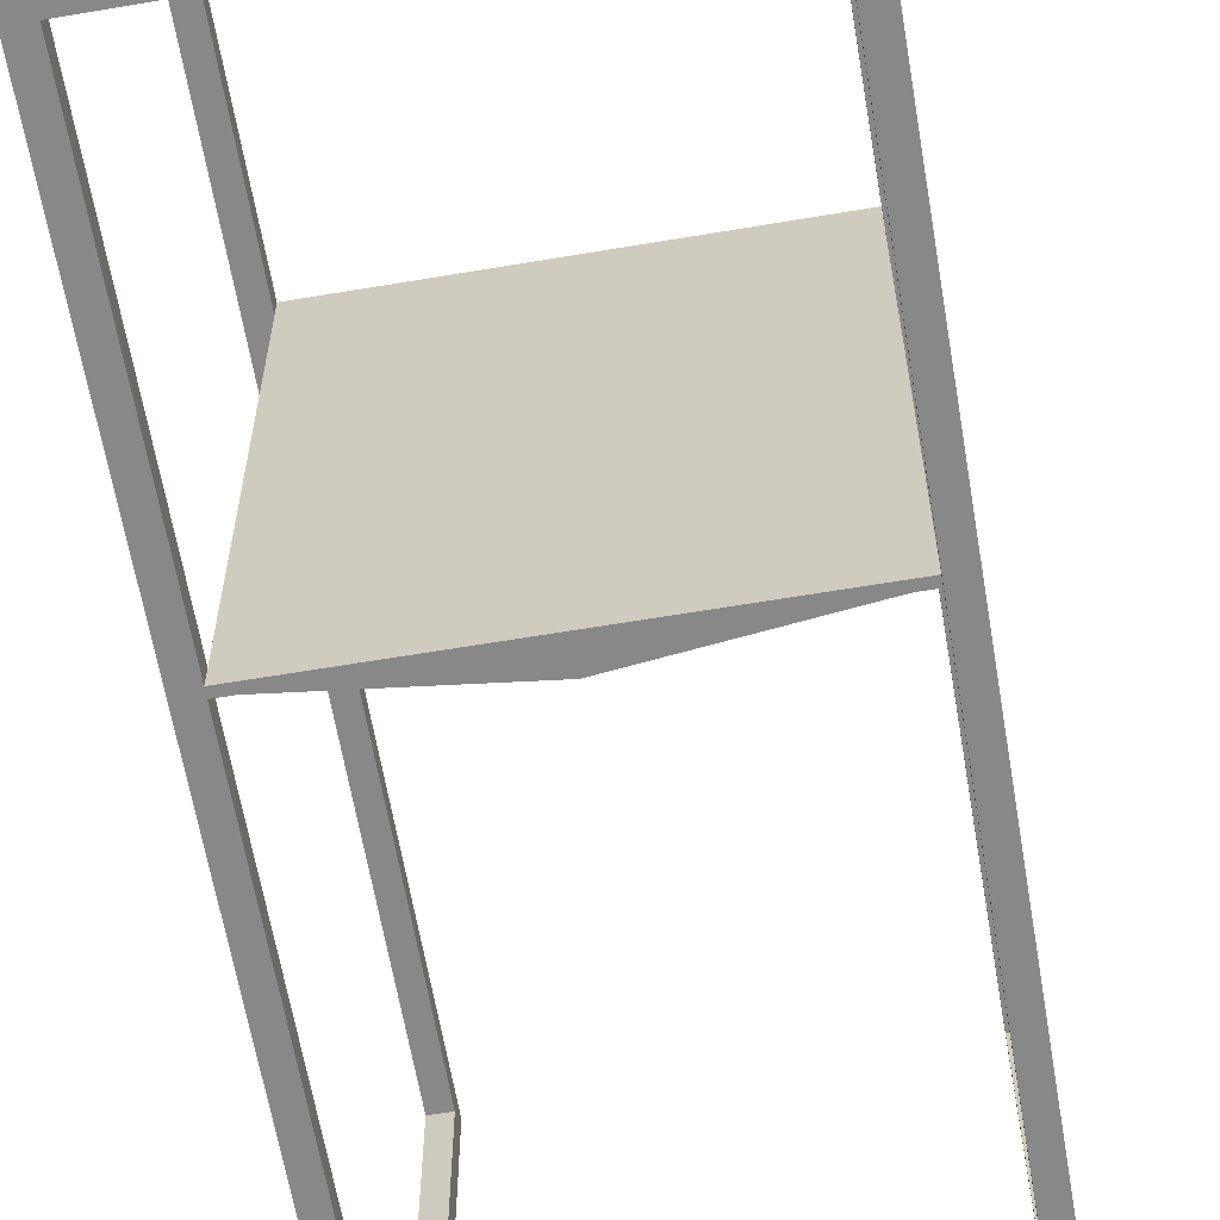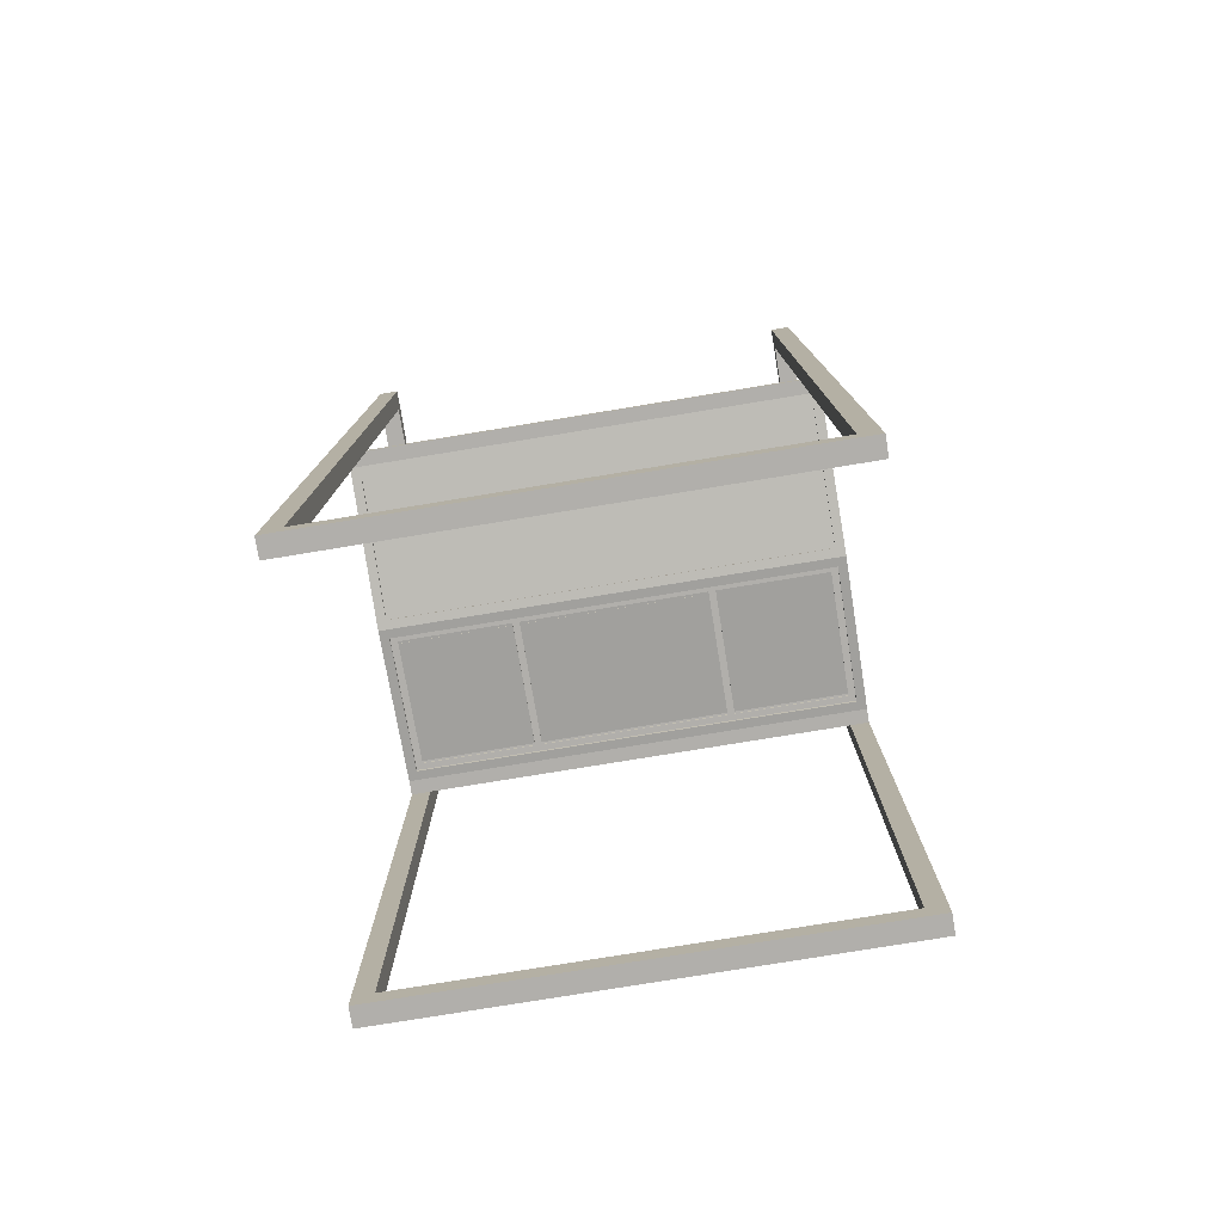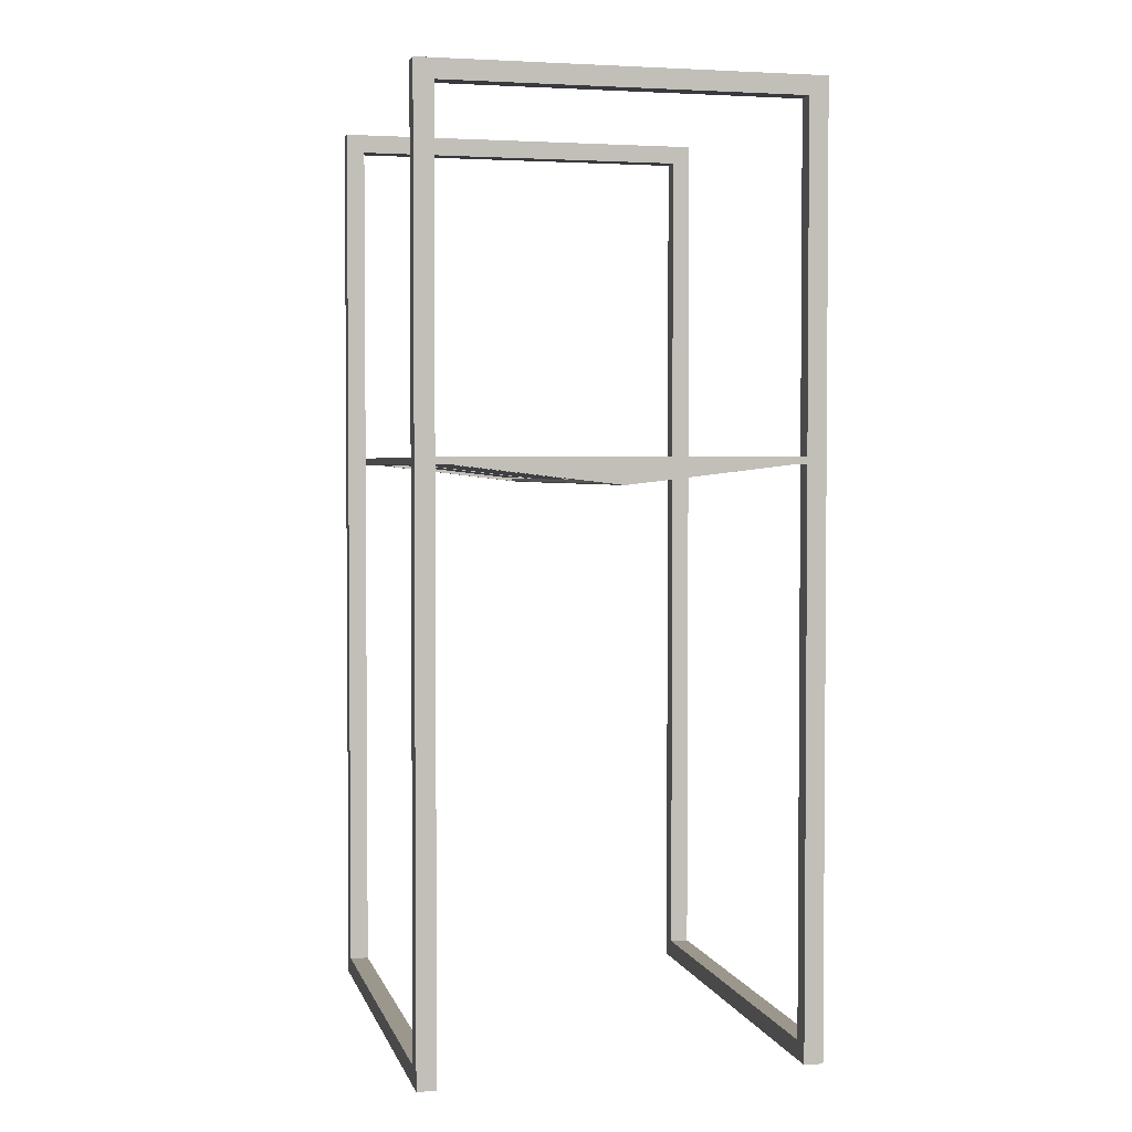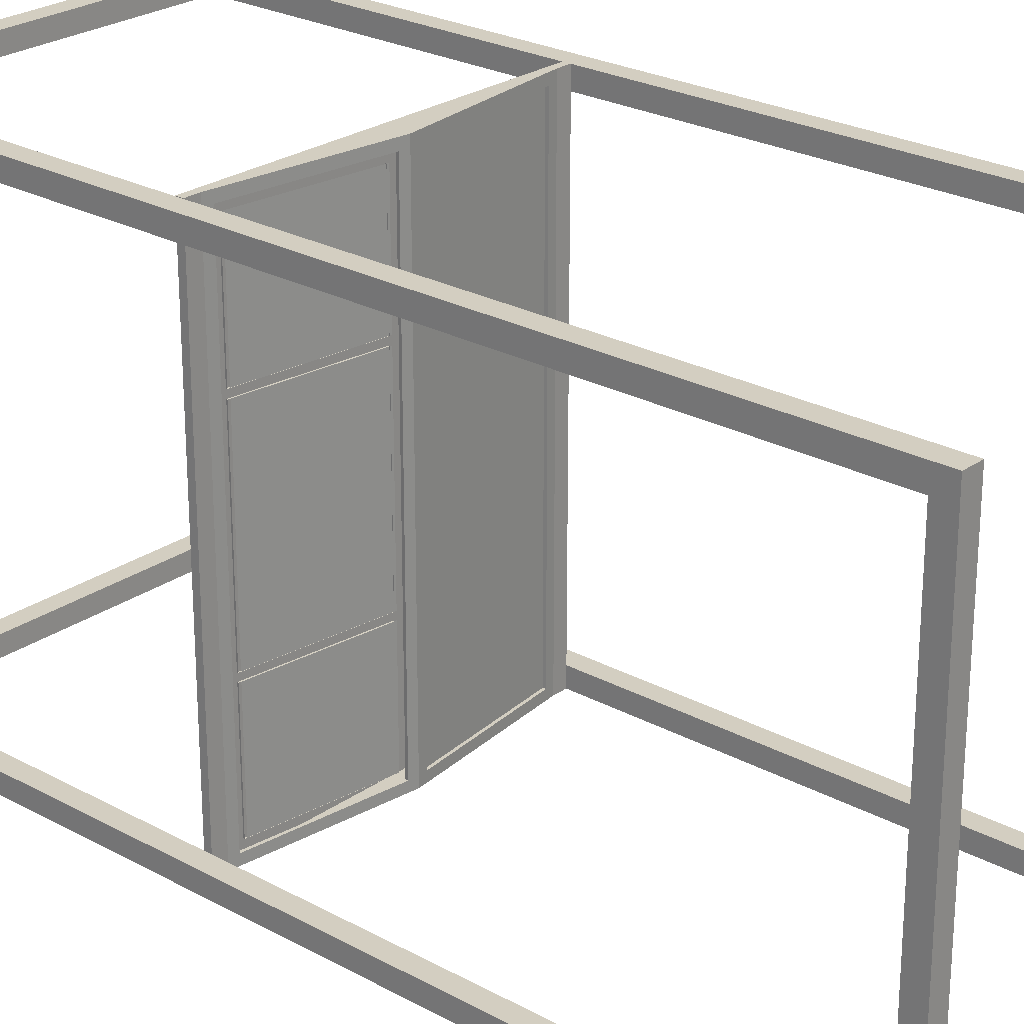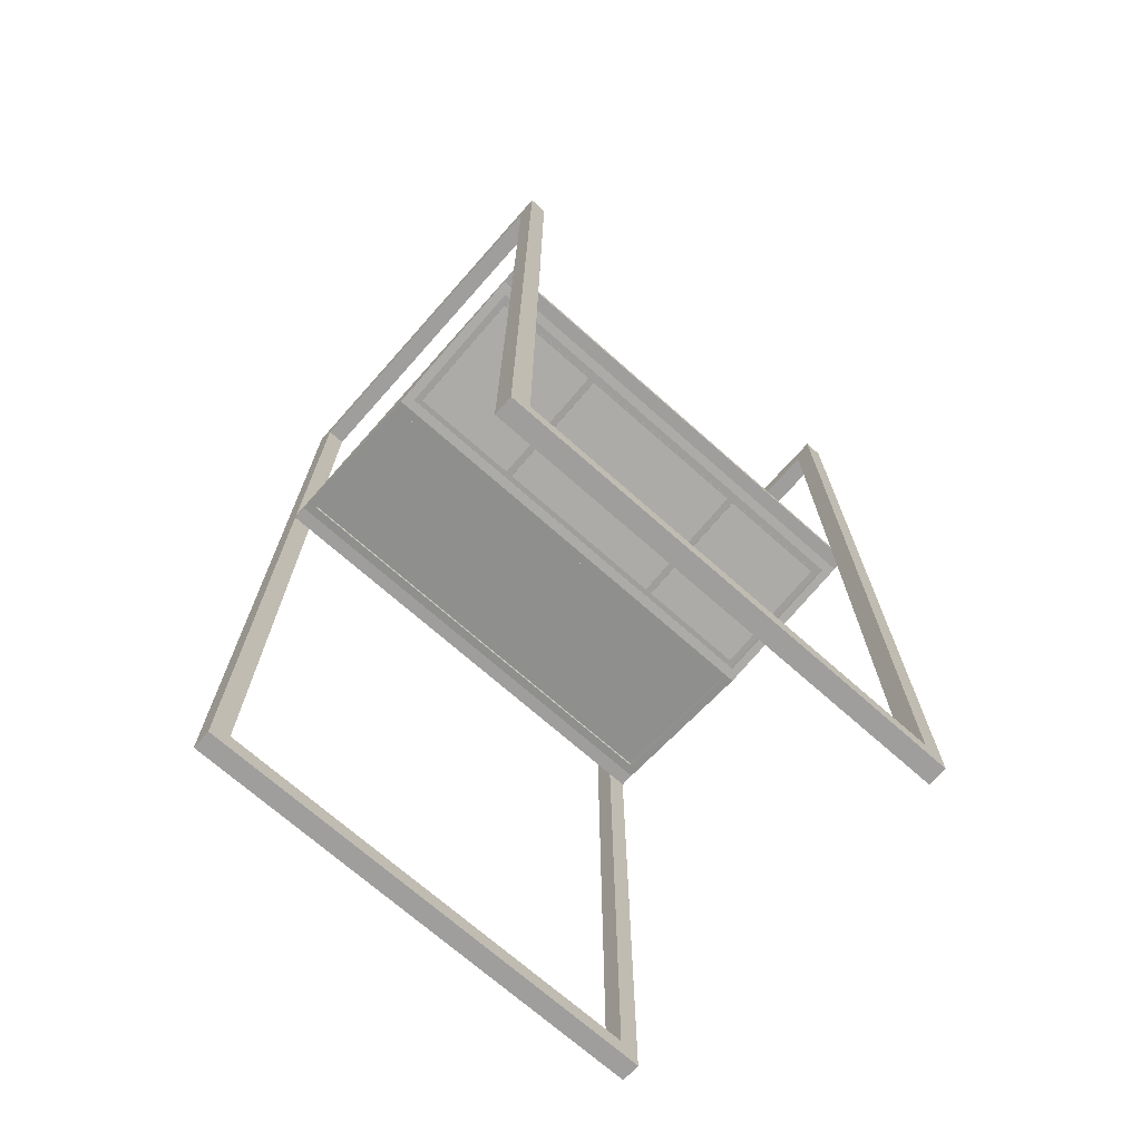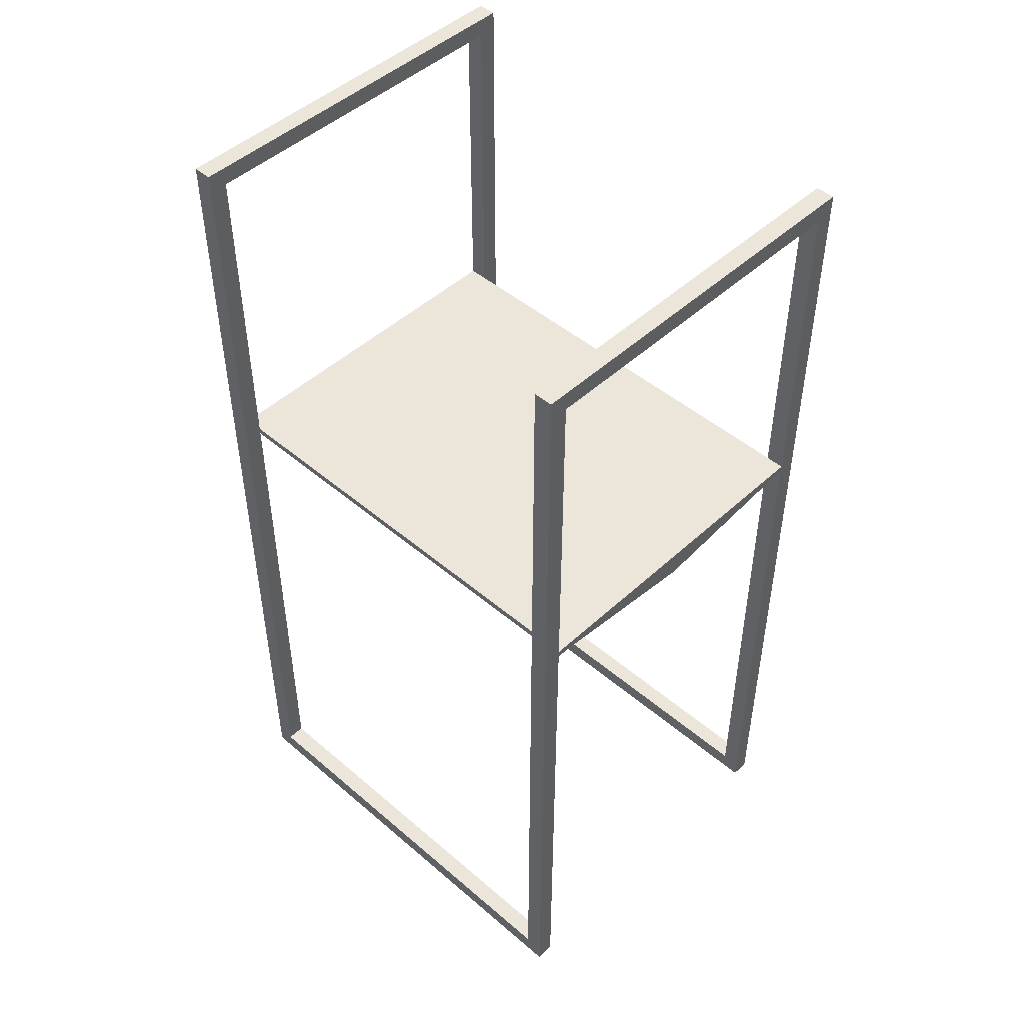
<metadata>
{"format":"obj","ext":"obj","renderer":"f3d","projection":"perspective","resolution":1024,"background":"white","views":[{"elev":-62.8,"azim":9.7,"up":"+Y"},{"elev":-78.1,"azim":-80.7,"up":"+Z"},{"elev":2.7,"azim":166.6,"up":"+Z"},{"elev":25.0,"azim":131.5,"up":"+Y"},{"elev":-70.9,"azim":48.4,"up":"+Z"},{"elev":47.5,"azim":133.9,"up":"+Z"}]}
</metadata>
<code>
v 30.48 23.64 0.8505
v 30.48 48.52 0.8505
v 2.695 23.64 -2.404
v 2.695 48.52 -2.404
v 2.695 -20.28 -2.404
v 2.695 -45.16 -2.404
v 30.48 -20.28 0.8505
v 30.48 -45.16 0.8505
v 2.695 22.11 -2.404
v 2.695 -11.6 -2.404
v 30.48 22.11 0.8505
v 30.48 -18.75 0.8505
v 2.695 -18.75 -2.404
f 2 1 3 4
f 6 5 7 8
f 10 9 11
f 11 12 13
f 11 13 10
v 30.96 23.64 1.155
v 30.96 48.52 1.155
v 3.179 48.52 -2.1
v 3.179 23.64 -2.1
v 31 23.64 0.8505
v 31 48.52 0.8505
v 3.214 23.64 -2.404
v 3.214 48.52 -2.404
v 3.179 -20.28 -2.1
v 3.179 -45.16 -2.1
v 30.96 -45.16 1.155
v 30.96 -20.28 1.155
v 3.214 -20.28 -2.404
v 3.214 -45.16 -2.404
v 31 -20.28 0.8505
v 31 -45.16 0.8505
v 3.179 22.11 -2.1
v 3.179 -11.6 -2.1
v 3.179 -18.75 -2.1
v 30.96 -18.75 1.155
v 30.96 22.11 1.155
v 3.214 22.11 -2.404
v 3.214 -11.6 -2.404
v 31 22.11 0.8505
v 31 -18.75 0.8505
v 3.214 -18.75 -2.404
v -38.35 -48.73 2.211
v -38.35 52.1 2.211
v -38.35 52.1 0.6784
v -38.35 -48.73 0.6784
v 37.56 -48.73 2.211
v 37.56 52.1 2.211
v -35.28 -48.73 0.6784
v -0.396 -48.73 -3.408
v 34.49 -48.73 0.6784
v 37.56 -48.73 0.6784
v -35.28 52.1 0.6784
v 37.56 52.1 0.6784
v 34.49 52.1 0.6784
v 32.46 50.05 0.4407
v -0.396 52.1 -3.408
v 1.634 50.05 -3.17
v 1.634 -46.69 -3.17
v 1.562 -46.69 -2.561
v 1.562 50.05 -2.561
v 32.46 -46.69 0.4407
v 32.39 -46.69 1.049
v 32.39 50.05 1.049
v -2.425 50.05 -3.17
v -33.25 50.05 0.4406
v -33.25 -46.69 0.4406
v -33.18 50.05 1.049
v -33.18 -46.69 1.049
v -2.354 50.05 -2.561
v -2.425 -46.69 -3.17
v -2.354 -46.69 -2.561
f 15 14 18 19
f 14 17 20 18
f 17 16 21 20
f 22 25 28 26
f 25 24 29 28
f 24 23 27 29
f 31 30 35 36
f 30 34 37 35
f 34 33 38 37
f 33 32 39 38
f 32 31 36 39
f 40 41 42 43
f 40 44 45 41
f 43 46 40
f 46 47 40
f 47 48 44
f 48 49 44
f 44 40 47
f 42 50 46 43
f 41 45 52
f 45 51 52
f 50 42 41
f 50 41 52
f 45 44 49 51
f 49 48 52 51
f 53 52 48
f 52 53 54
f 55 54 53
f 54 55 47
f 47 55 56
f 55 56 57 58
f 56 59 60 57
f 59 48 56
f 53 48 59
f 59 53 61 60
f 53 55 58 61
f 47 56 48
f 62 54 47
f 54 62 50
f 63 50 62
f 50 63 46
f 46 63 64
f 64 63 65 66
f 63 62 67 65
f 62 68 69 67
f 62 47 68
f 68 47 64
f 46 64 47
f 68 64 66 69
f 52 50 54
v 37.59 -44.65 78.44
v 37.59 -48.73 78.44
v 41.68 -48.73 78.44
v 41.68 -44.65 78.44
v 37.59 -44.65 -121.8
v 37.59 -48.73 -121.8
v 41.68 -44.65 -121.8
v 41.68 -48.73 -121.8
v 37.59 52.05 78.44
v 37.59 47.96 78.44
v 41.68 47.96 78.44
v 41.68 52.05 78.44
v 37.59 52.05 -121.8
v 37.59 47.96 -121.8
v 41.68 52.05 -121.8
v 41.68 47.96 -121.8
v -42.43 52.05 78.44
v -42.43 47.96 78.44
v -38.35 47.96 78.44
v -38.35 52.05 78.44
v -42.43 52.05 -121.8
v -42.43 47.96 -121.8
v -38.35 52.05 -121.8
v -38.35 47.96 -121.8
v -42.43 -44.65 78.44
v -42.43 -48.73 78.44
v -38.35 -48.73 78.44
v -38.35 -44.65 78.44
v -42.43 -44.65 -121.8
v -42.43 -48.73 -121.8
v -38.35 -44.65 -121.8
v -38.35 -48.73 -121.8
v 41.68 -44.65 -117.7
v 37.59 -44.65 -117.7
v 37.59 47.96 -117.7
v 41.68 47.96 -117.7
v -38.35 -44.65 -117.7
v -42.43 -44.65 -117.7
v -42.43 47.96 -117.7
v -38.35 47.96 -117.7
v -38.35 -44.65 74.36
v -38.35 -48.73 74.36
v 37.59 -48.73 74.36
v 37.59 -44.65 74.36
v -38.35 52.05 74.36
v -38.35 47.96 74.36
v 37.59 47.96 74.36
v 37.59 52.05 74.36
f 70 71 72 73
f 71 70 74 75
f 70 73 76 74
f 73 72 77 76
f 72 71 75 77
f 75 74 76 77
f 78 79 80 81
f 79 78 82 83
f 78 81 84 82
f 81 80 85 84
f 80 79 83 85
f 83 82 84 85
f 86 87 88 89
f 87 86 90 91
f 86 89 92 90
f 89 88 93 92
f 88 87 91 93
f 91 90 92 93
f 94 95 96 97
f 95 94 98 99
f 94 97 100 98
f 97 96 101 100
f 96 95 99 101
f 99 98 100 101
f 74 76 102 103
f 76 74 83 85
f 74 103 104 83
f 103 102 105 104
f 102 76 85 105
f 85 83 104 105
f 98 100 106 107
f 100 98 91 93
f 98 107 108 91
f 107 106 109 108
f 106 100 93 109
f 93 91 108 109
f 96 97 110 111
f 97 96 71 70
f 96 111 112 71
f 111 110 113 112
f 110 97 70 113
f 70 71 112 113
f 89 88 79 78
f 88 115 116 79
f 115 114 117 116
f 114 89 78 117
f 78 79 116 117
v -33.18 50.05 1.049
v -33.18 -46.69 1.049
v -2.354 50.05 -2.561
v -2.354 -46.69 -2.561
f 121 119 118 120

</code>
